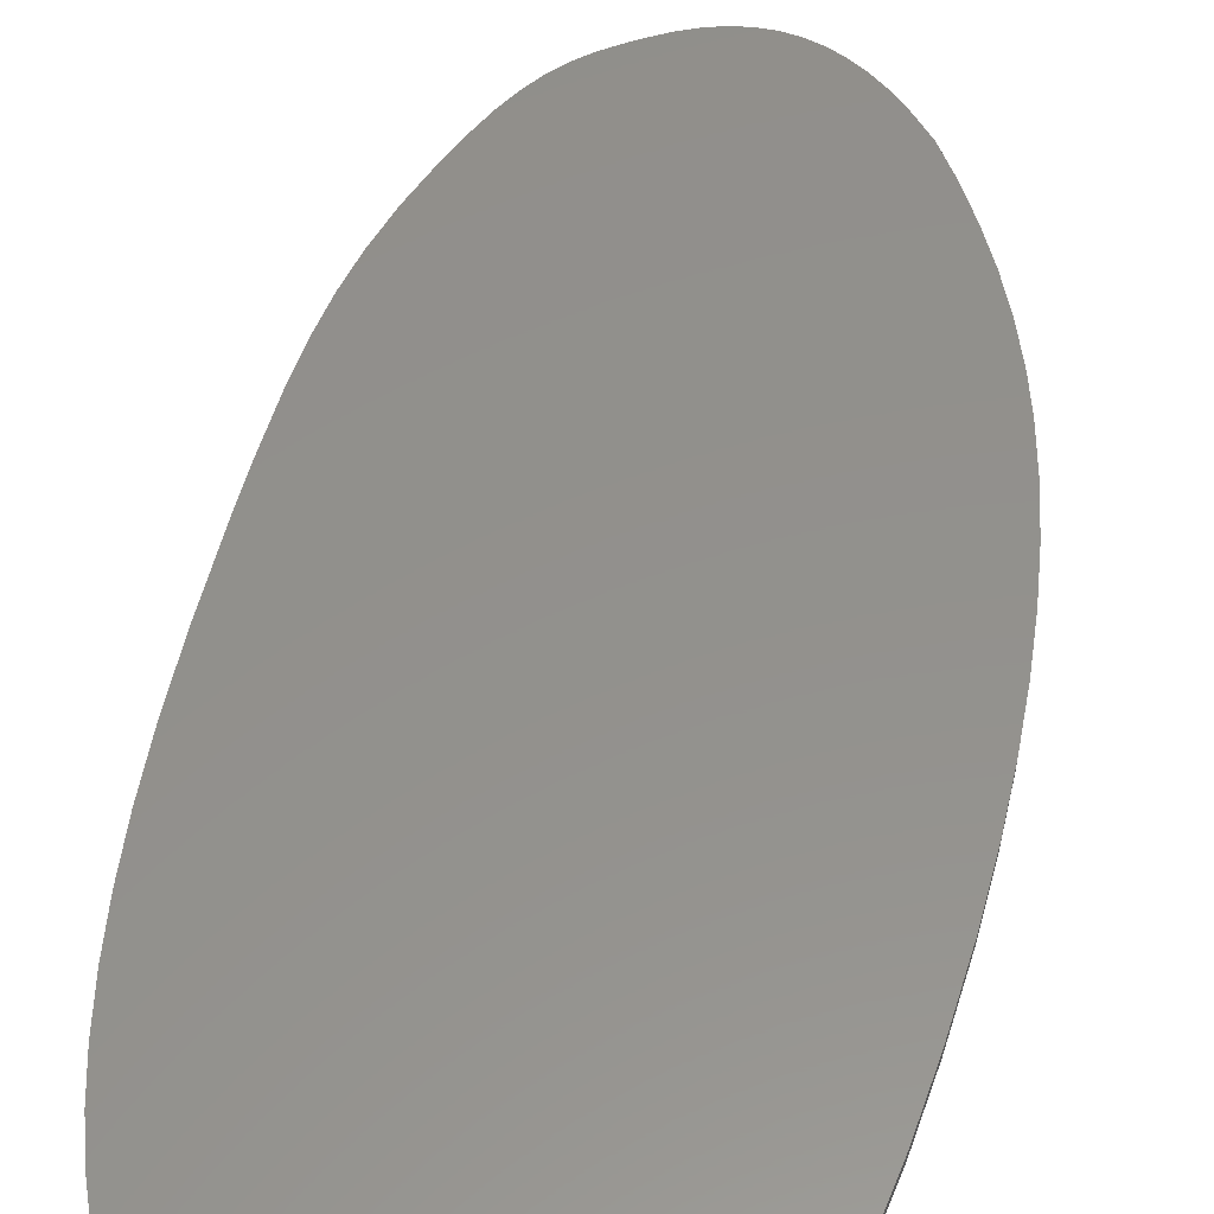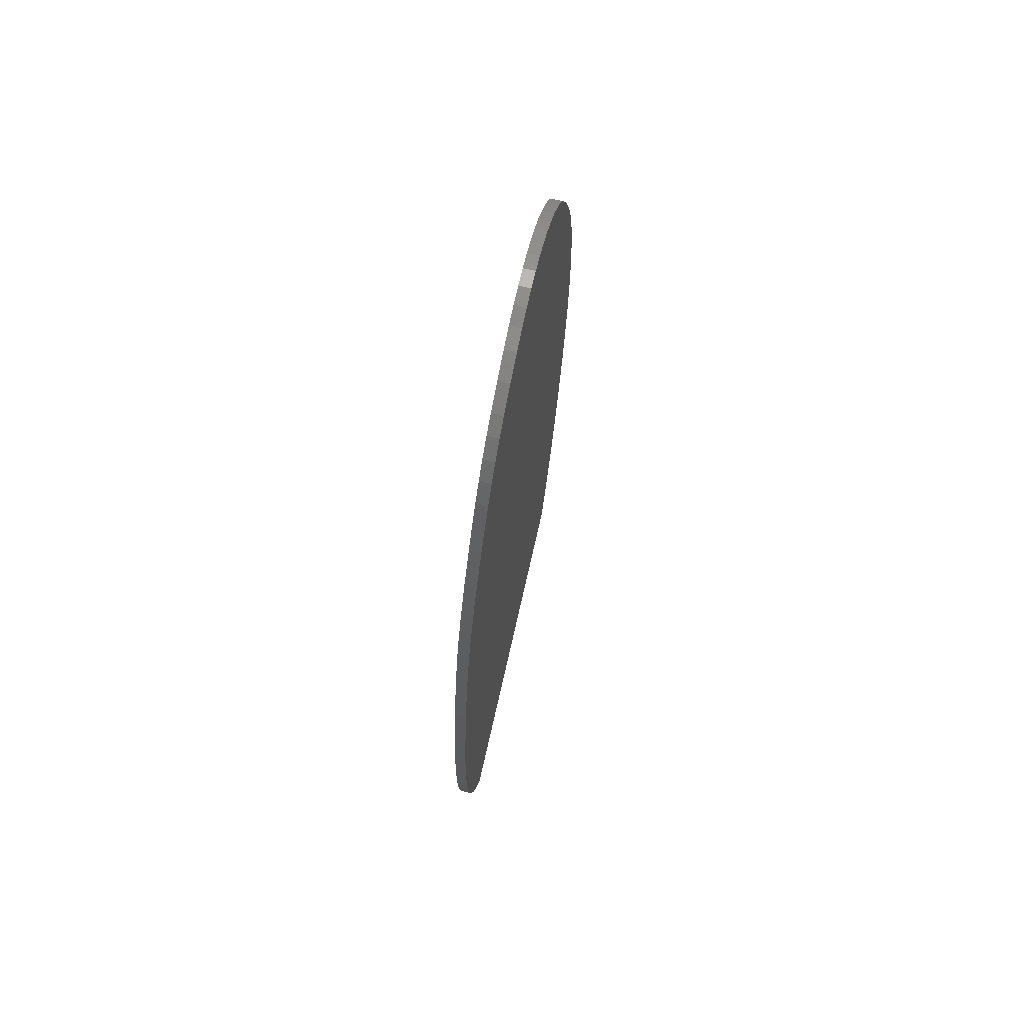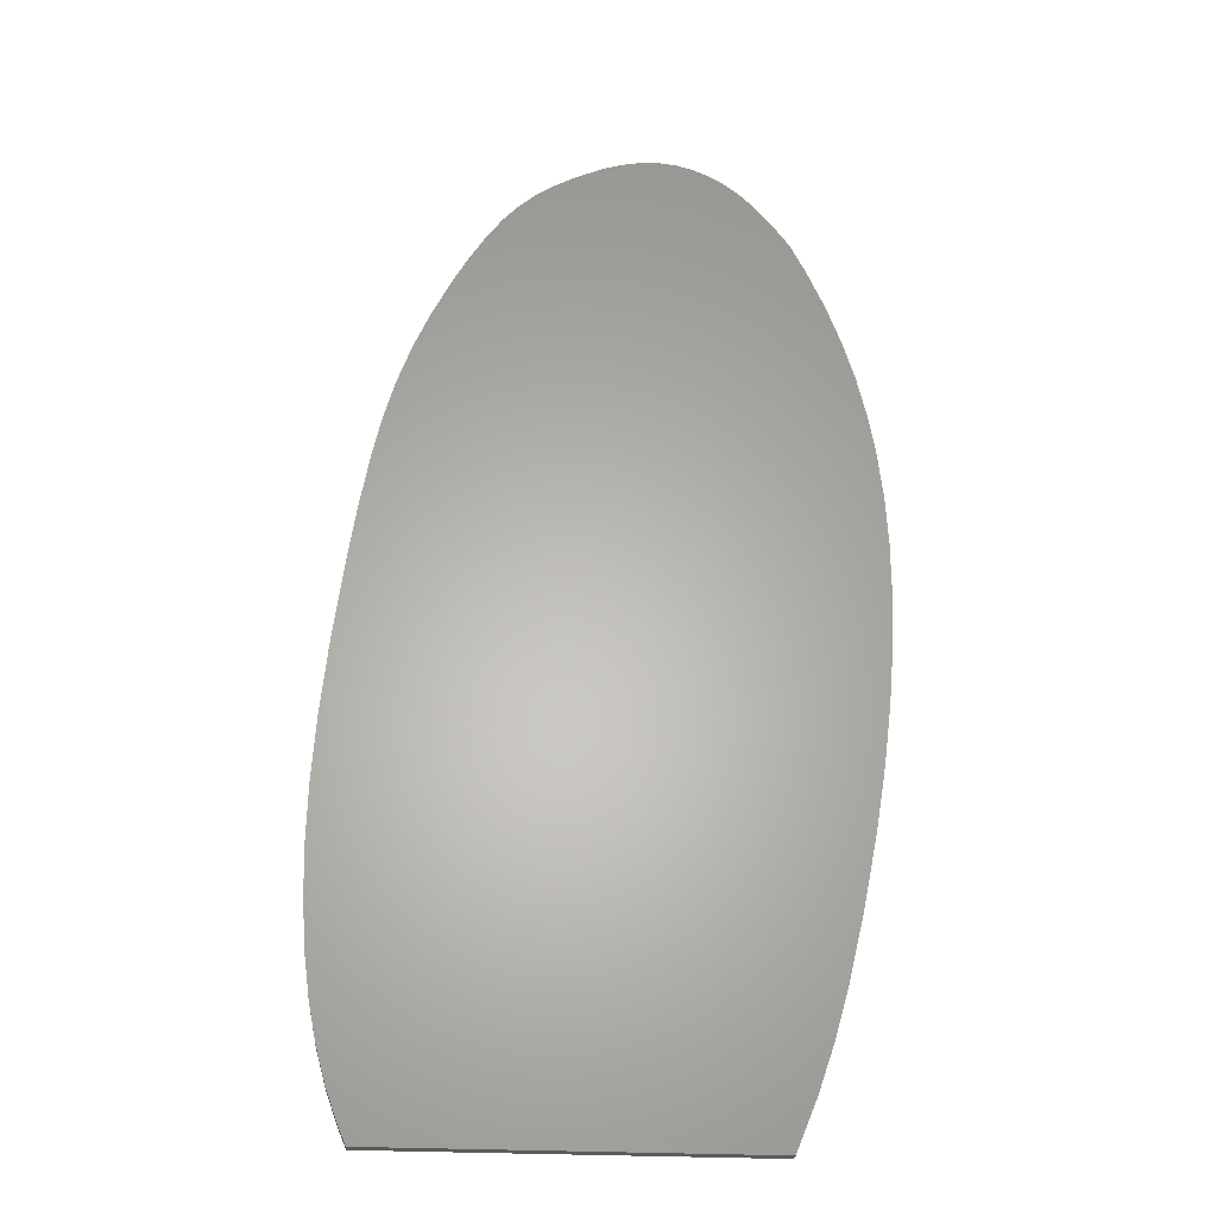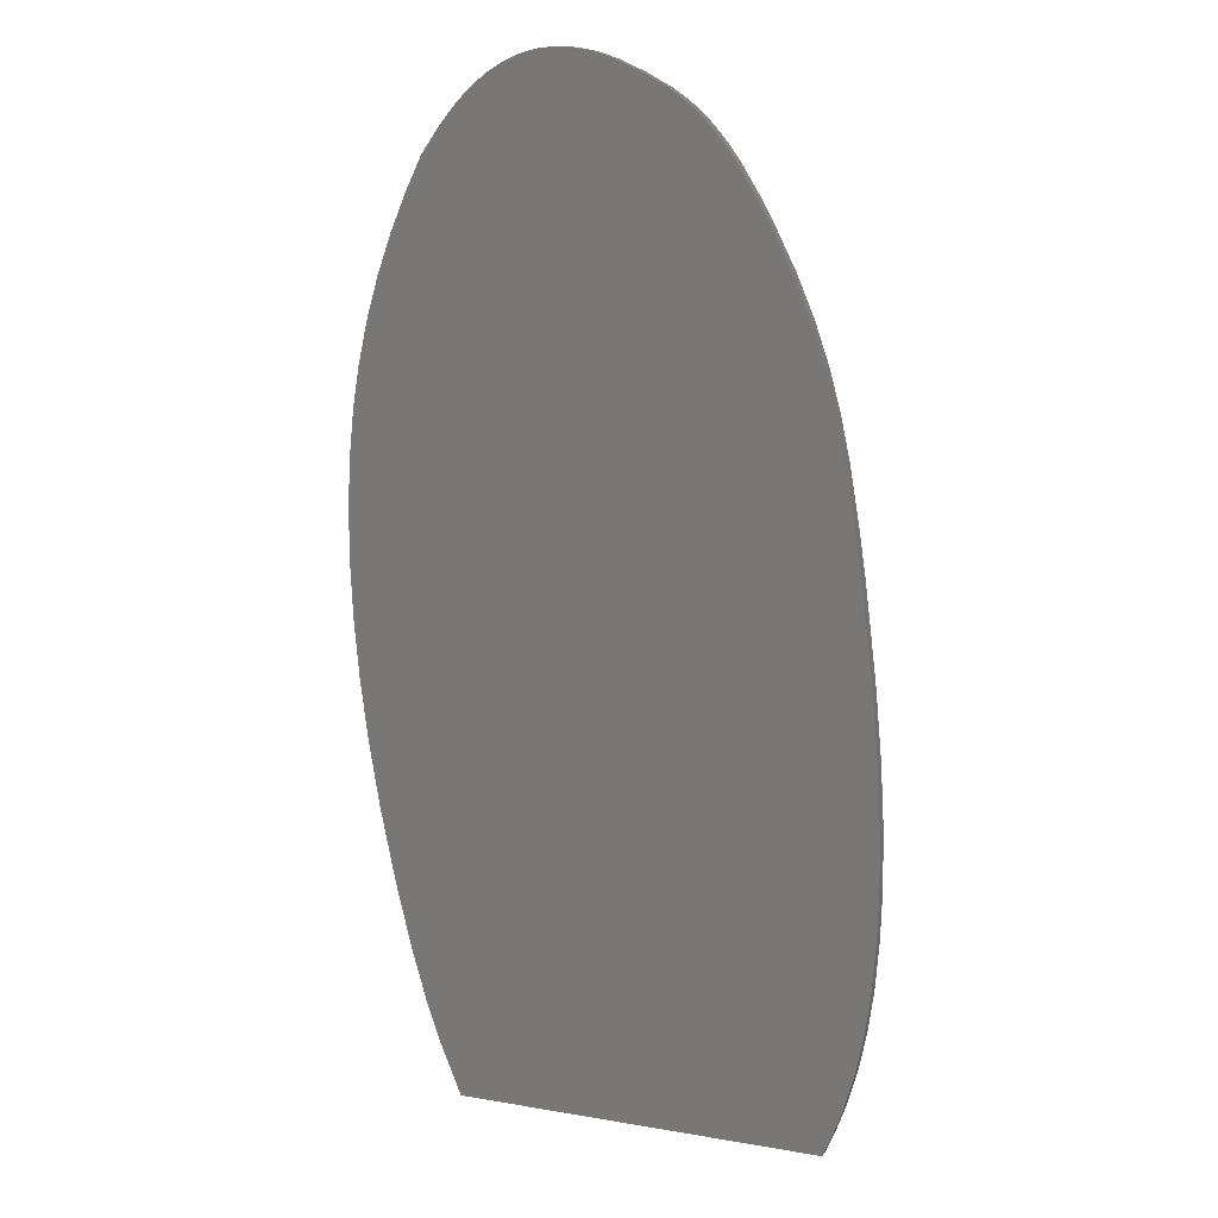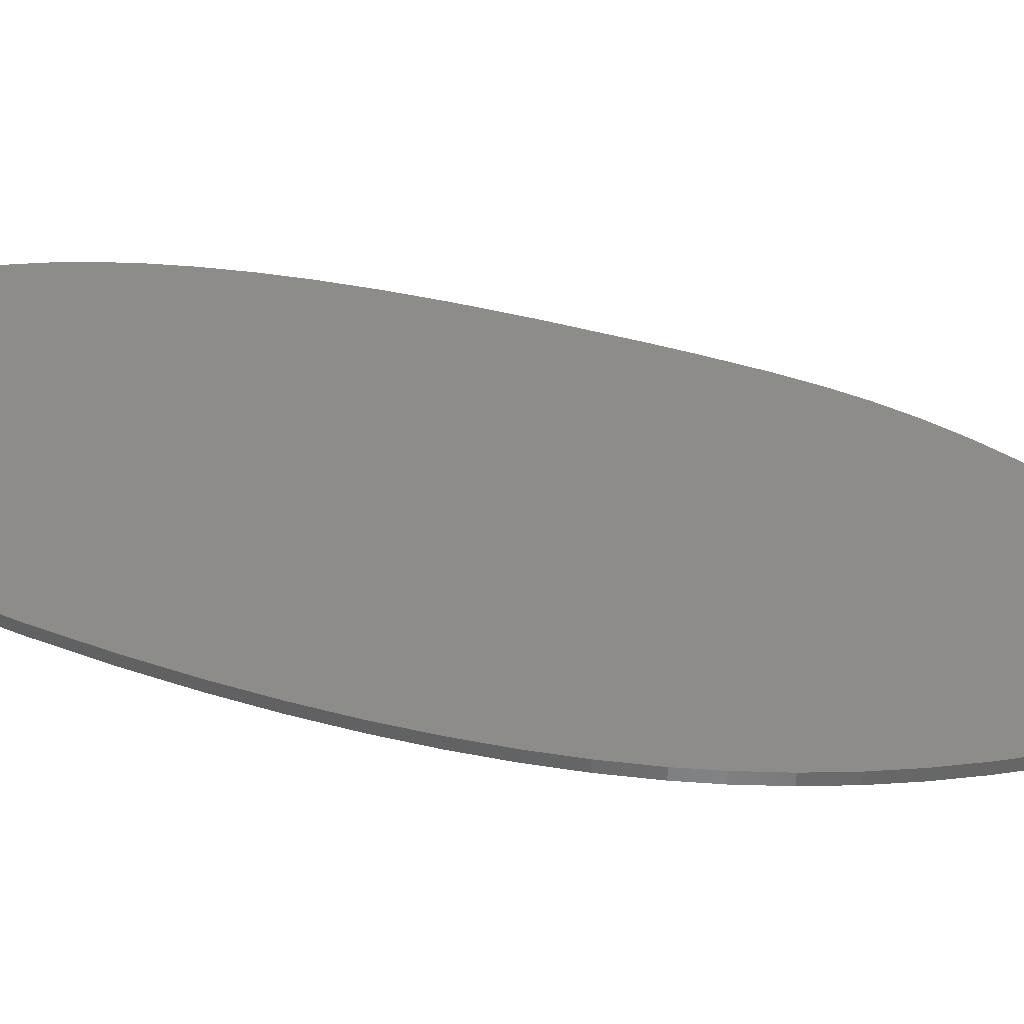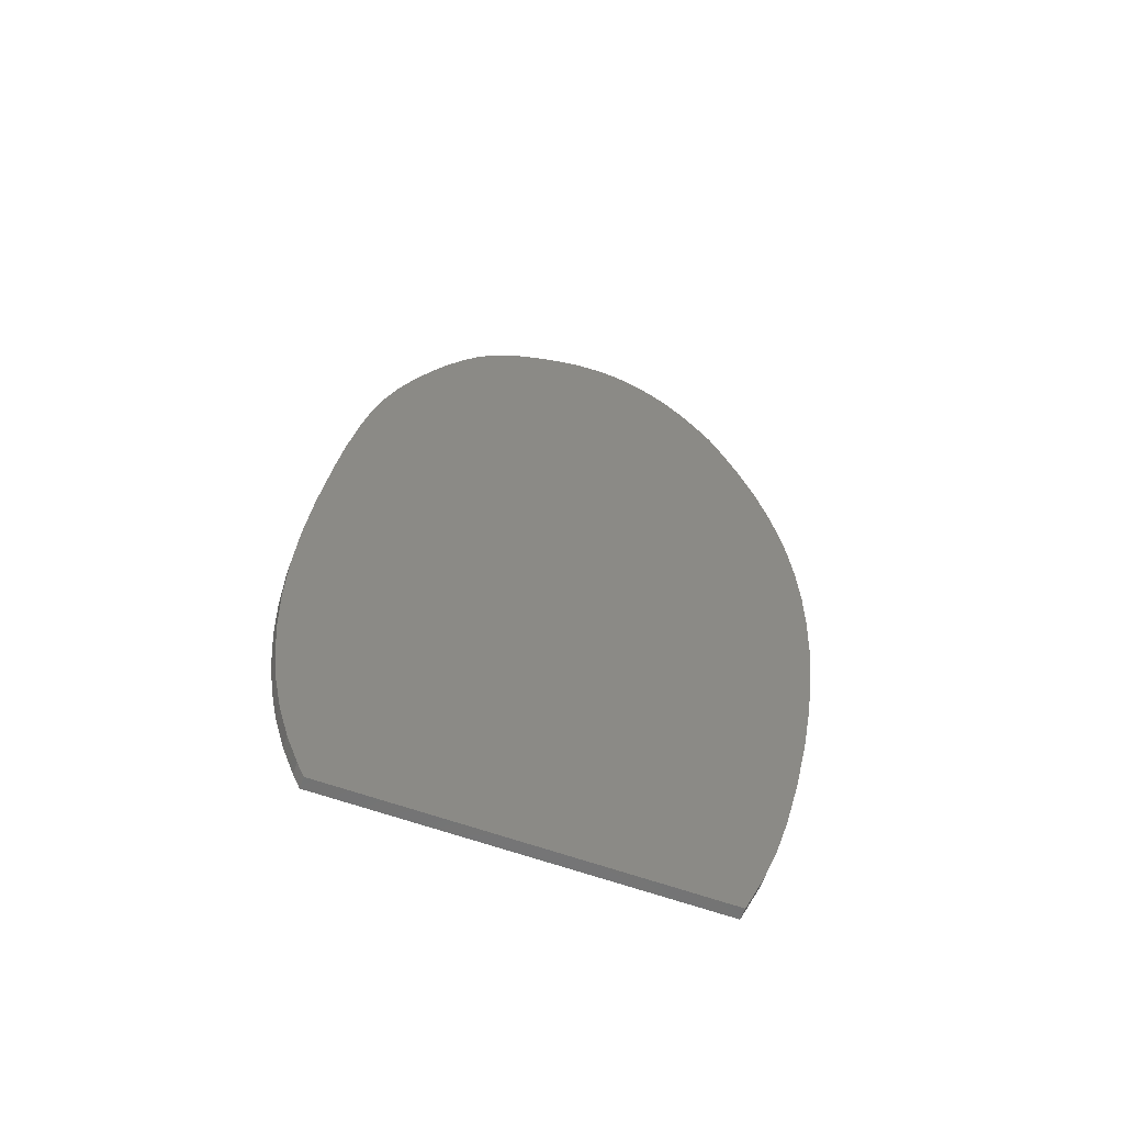
<metadata>
{"format":"stl","ext":"stl","renderer":"f3d","projection":"perspective","resolution":1024,"background":"white","views":[{"elev":54.1,"azim":6.1,"up":"+Z"},{"elev":73.0,"azim":-77.2,"up":"+Y"},{"elev":-26.6,"azim":-4.1,"up":"+Y"},{"elev":12.7,"azim":-158.2,"up":"+Y"},{"elev":35.8,"azim":104.9,"up":"+Z"},{"elev":-61.9,"azim":-19.9,"up":"+Y"}]}
</metadata>
<code>
# stl→obj: 112 verts, 220 faces
v -0.8347 3.305 -0.017
v -0.8347 3.305 0.017
v -0.799 3.368 0.017
v -0.799 3.368 -0.017
v -0.7465 3.452 0.017
v -0.7465 3.452 -0.017
v -0.7036 3.509 0.017
v -0.7036 3.509 -0.017
v -0.6606 3.557 0.017
v -0.6606 3.557 -0.017
v -0.6113 3.6 0.017
v -0.6113 3.6 -0.017
v -0.5608 3.634 0.017
v -0.5608 3.634 -0.017
v -0.4875 3.674 0.017
v -0.4875 3.674 -0.017
v -0.4133 3.706 0.017
v -0.4133 3.706 -0.017
v -0.3562 3.724 0.017
v -0.3562 3.724 -0.017
v -0.3021 3.734 0.017
v -0.3021 3.734 -0.017
v -0.2501 3.736 0.017
v -0.2501 3.736 -0.017
v -0.1988 3.731 0.017
v -0.1988 3.731 -0.017
v -0.1518 3.718 0.017
v -0.1518 3.718 -0.017
v -0.1043 3.698 0.017
v -0.1043 3.698 -0.017
v -0.05939 3.671 0.017
v -0.05939 3.671 -0.017
v -0.01348 3.635 0.017
v -0.01348 3.635 -0.017
v 0.03241 3.59 0.017
v 0.03241 3.59 -0.017
v 0.07911 3.535 0.017
v 0.07911 3.535 -0.017
v 0.1328 3.459 0.017
v 0.1328 3.459 -0.017
v 0.1778 3.368 0.017
v 0.1778 3.368 -0.017
v 0.2281 3.252 0.017
v 0.2281 3.252 -0.017
v 0.2707 3.134 0.017
v 0.2707 3.134 -0.017
v 0.3062 3.013 0.017
v 0.3062 3.013 -0.017
v 0.3348 2.885 0.017
v 0.3348 2.885 -0.017
v 0.3532 2.773 0.017
v 0.3532 2.773 -0.017
v 0.3686 2.626 0.017
v 0.3686 2.626 -0.017
v 0.3754 2.485 0.017
v 0.3754 2.485 -0.017
v 0.3752 2.334 0.017
v 0.3752 2.334 -0.017
v 0.3677 2.176 0.017
v 0.3677 2.176 -0.017
v 0.3524 2.005 0.017
v 0.3524 2.005 -0.017
v 0.3291 1.826 0.017
v 0.3291 1.826 -0.017
v 0.2977 1.638 0.017
v 0.2977 1.638 -0.017
v 0.2534 1.421 0.017
v 0.2534 1.421 -0.017
v 0.2058 1.225 0.017
v 0.2058 1.225 -0.017
v 0.1633 1.078 0.017
v 0.1633 1.078 -0.017
v 0.1177 0.9461 0.017
v 0.1177 0.9461 -0.017
v 0.05691 0.7977 0.017
v 0.05691 0.7977 -0.017
v -1.024 0.8004 0.017
v -1.024 0.8004 -0.017
v -1.045 0.8482 0.017
v -1.045 0.8482 -0.017
v -1.081 0.9438 0.017
v -1.081 0.9438 -0.017
v -1.111 1.051 0.017
v -1.111 1.051 -0.017
v -1.133 1.161 0.017
v -1.133 1.161 -0.017
v -1.15 1.282 0.017
v -1.15 1.282 -0.017
v -1.161 1.427 0.017
v -1.161 1.427 -0.017
v -1.165 1.577 0.017
v -1.165 1.577 -0.017
v -1.163 1.741 0.017
v -1.163 1.741 -0.017
v -1.152 1.919 0.017
v -1.152 1.919 -0.017
v -1.132 2.13 0.017
v -1.132 2.13 -0.017
v -1.099 2.393 0.017
v -1.099 2.393 -0.017
v -1.08 2.525 0.017
v -1.08 2.525 -0.017
v -1.049 2.703 0.017
v -1.049 2.703 -0.017
v -1.022 2.827 0.017
v -1.022 2.827 -0.017
v -0.9902 2.942 0.017
v -0.9902 2.942 -0.017
v -0.9503 3.057 0.017
v -0.9503 3.057 -0.017
v -0.8986 3.178 0.017
v -0.8986 3.178 -0.017
f 1 2 3
f 1 3 4
f 4 3 5
f 4 5 6
f 6 5 7
f 6 7 8
f 8 7 9
f 8 9 10
f 10 9 11
f 10 11 12
f 12 11 13
f 12 13 14
f 14 13 15
f 14 15 16
f 16 15 17
f 16 17 18
f 18 17 19
f 18 19 20
f 20 19 21
f 20 21 22
f 22 21 23
f 22 23 24
f 24 23 25
f 24 25 26
f 26 25 27
f 26 27 28
f 28 27 29
f 28 29 30
f 30 29 31
f 30 31 32
f 32 31 33
f 32 33 34
f 34 33 35
f 34 35 36
f 36 35 37
f 36 37 38
f 38 37 39
f 38 39 40
f 40 39 41
f 40 41 42
f 42 41 43
f 42 43 44
f 44 43 45
f 44 45 46
f 46 45 47
f 46 47 48
f 48 47 49
f 48 49 50
f 50 49 51
f 50 51 52
f 52 51 53
f 52 53 54
f 54 53 55
f 54 55 56
f 56 55 57
f 56 57 58
f 58 57 59
f 58 59 60
f 60 59 61
f 60 61 62
f 62 61 63
f 62 63 64
f 64 63 65
f 64 65 66
f 66 65 67
f 66 67 68
f 68 67 69
f 68 69 70
f 70 69 71
f 70 71 72
f 72 71 73
f 72 73 74
f 74 73 75
f 74 75 76
f 77 78 75
f 75 78 76
f 78 77 79
f 78 79 80
f 80 79 81
f 80 81 82
f 82 81 83
f 82 83 84
f 84 83 85
f 84 85 86
f 86 85 87
f 86 87 88
f 88 87 89
f 88 89 90
f 90 89 91
f 90 91 92
f 92 91 93
f 92 93 94
f 94 93 95
f 94 95 96
f 96 95 97
f 96 97 98
f 98 97 99
f 98 99 100
f 100 99 101
f 100 101 102
f 102 101 103
f 102 103 104
f 104 103 105
f 104 105 106
f 106 105 107
f 106 107 108
f 108 107 109
f 108 109 110
f 110 109 111
f 110 111 112
f 112 111 2
f 112 2 1
f 96 98 62
f 52 54 4
f 4 54 1
f 62 98 60
f 60 98 100
f 60 100 58
f 58 100 102
f 58 102 56
f 56 102 104
f 56 104 106
f 62 64 96
f 96 64 66
f 96 66 94
f 94 66 68
f 94 68 92
f 92 68 70
f 92 70 90
f 4 38 40
f 106 108 56
f 56 108 110
f 56 110 54
f 54 110 112
f 54 112 1
f 38 16 36
f 36 16 18
f 36 18 34
f 40 42 4
f 4 42 44
f 4 44 46
f 70 72 90
f 90 72 74
f 90 74 88
f 88 74 86
f 46 48 4
f 4 48 50
f 4 50 52
f 4 6 38
f 38 6 8
f 38 8 10
f 76 78 74
f 74 78 80
f 10 12 38
f 38 12 14
f 38 14 16
f 80 82 74
f 74 82 84
f 74 84 86
f 34 18 32
f 32 18 20
f 32 20 30
f 30 20 22
f 30 22 28
f 28 22 24
f 28 24 26
f 65 63 95
f 43 41 3
f 95 63 97
f 97 63 61
f 97 61 99
f 99 61 59
f 99 59 101
f 101 59 57
f 101 57 103
f 103 57 55
f 103 55 105
f 65 95 67
f 67 95 93
f 67 93 69
f 2 53 3
f 3 53 51
f 3 51 49
f 41 39 3
f 3 39 37
f 3 37 5
f 17 15 35
f 2 111 53
f 53 111 109
f 53 109 55
f 55 109 107
f 55 107 105
f 93 91 69
f 69 91 89
f 69 89 71
f 71 89 73
f 49 47 3
f 3 47 45
f 3 45 43
f 11 9 37
f 37 9 7
f 37 7 5
f 35 15 37
f 37 15 13
f 37 13 11
f 89 87 73
f 73 87 85
f 73 85 83
f 77 75 79
f 79 75 73
f 79 73 81
f 81 73 83
f 35 33 17
f 17 33 31
f 17 31 19
f 19 31 29
f 19 29 21
f 21 29 27
f 21 27 23
f 23 27 25

</code>
